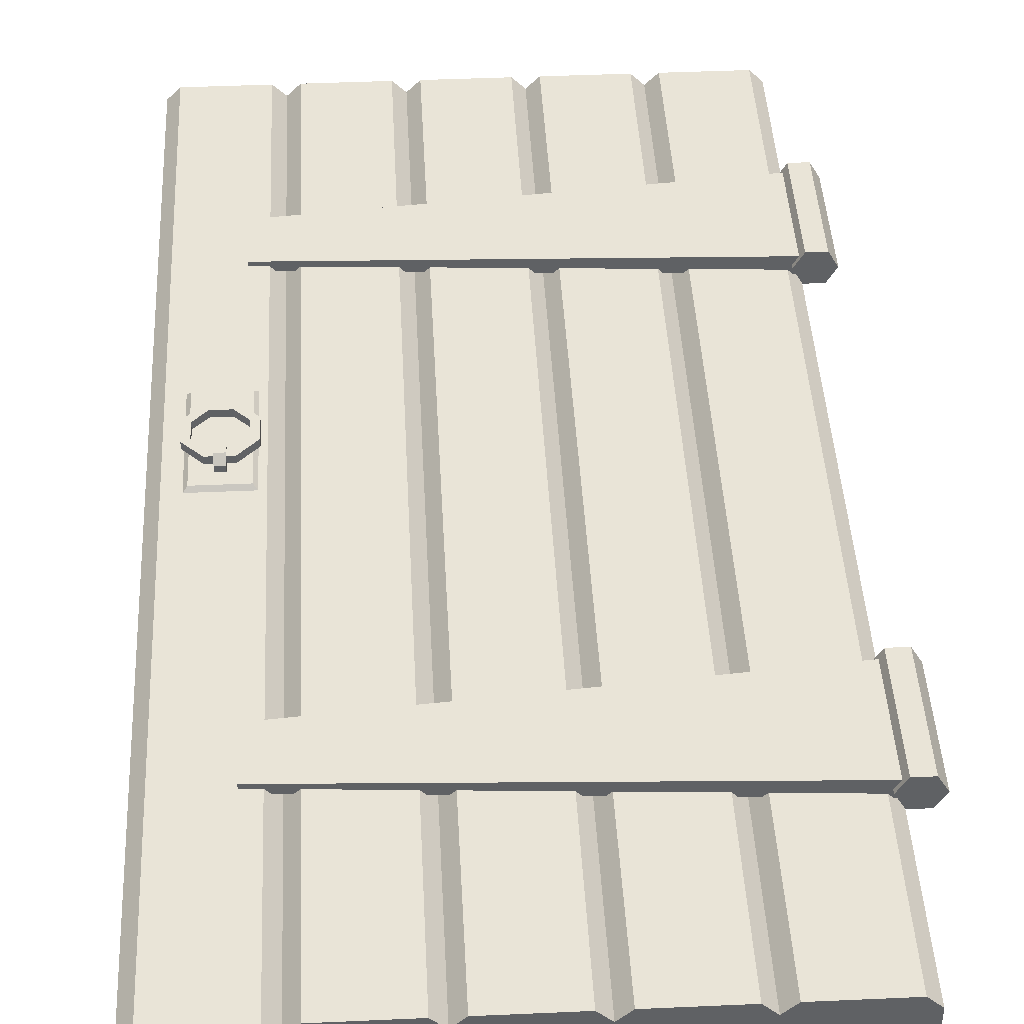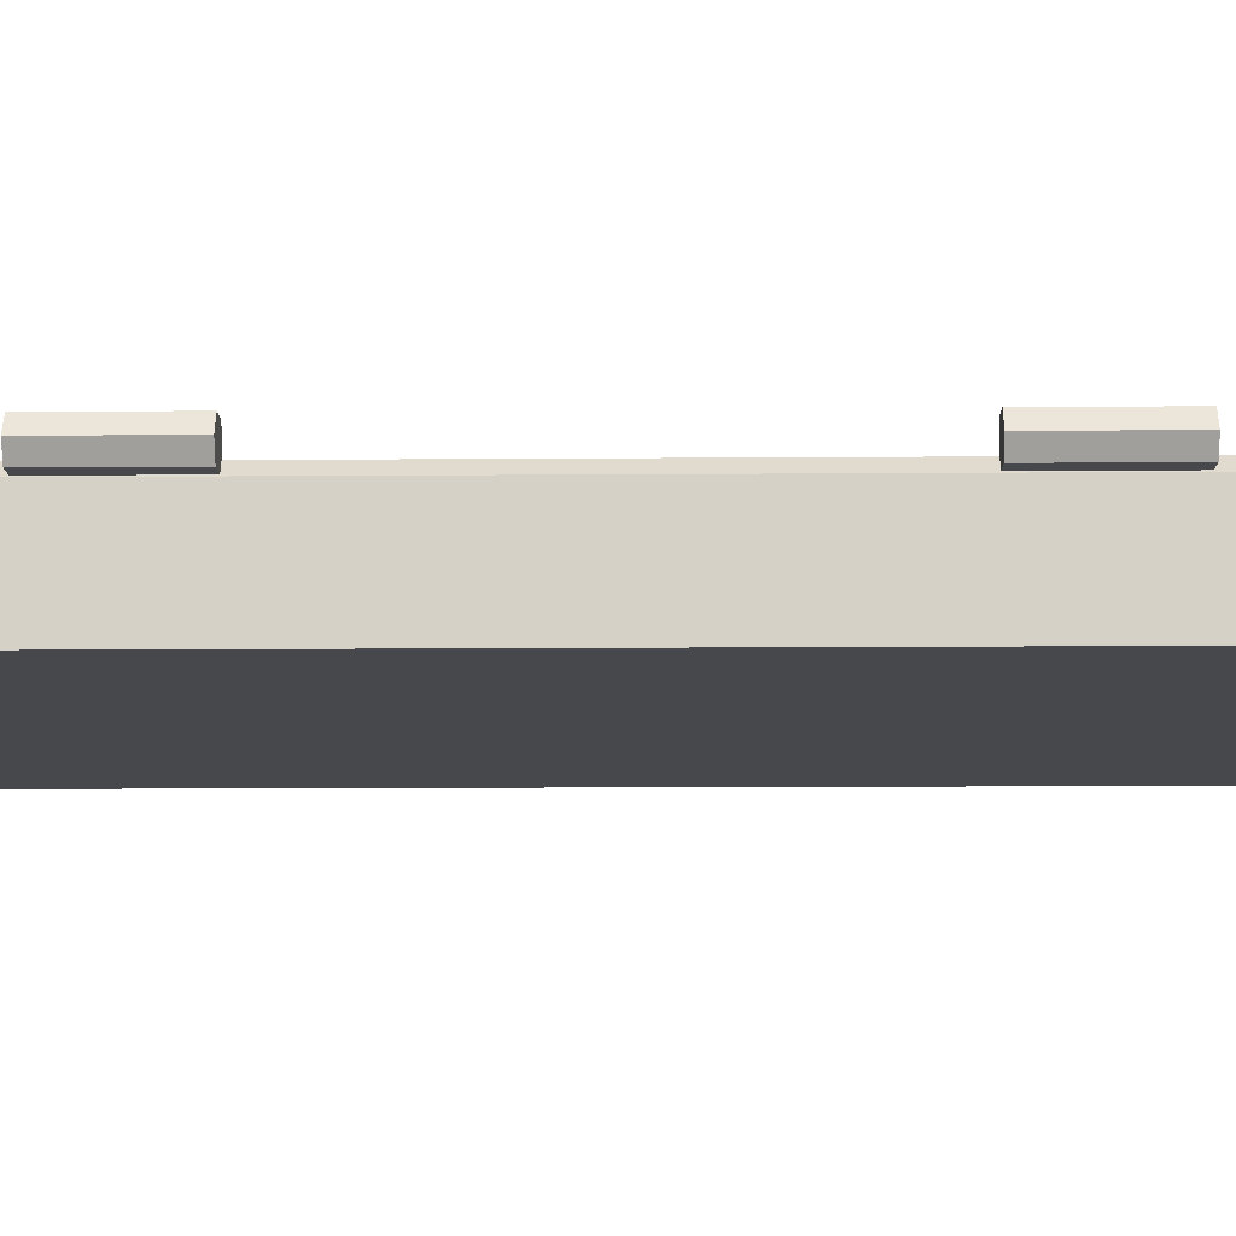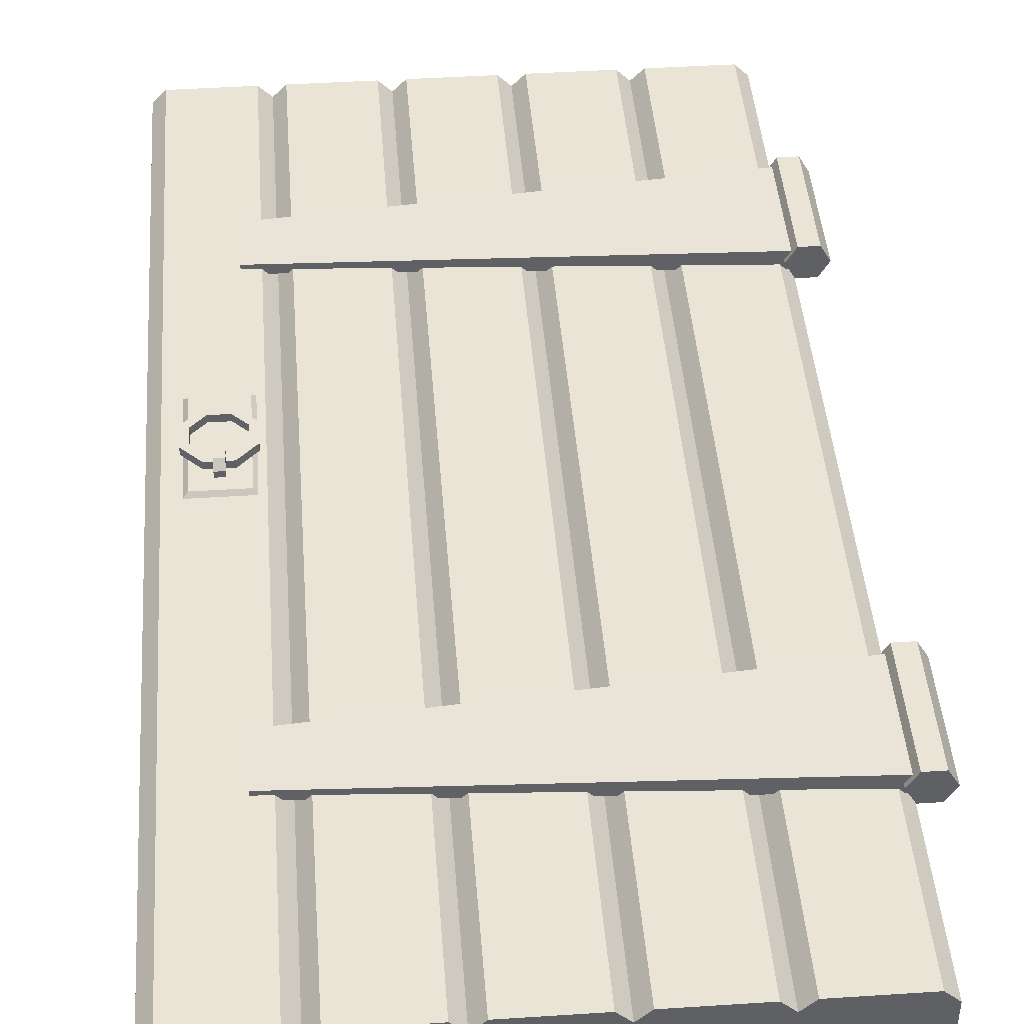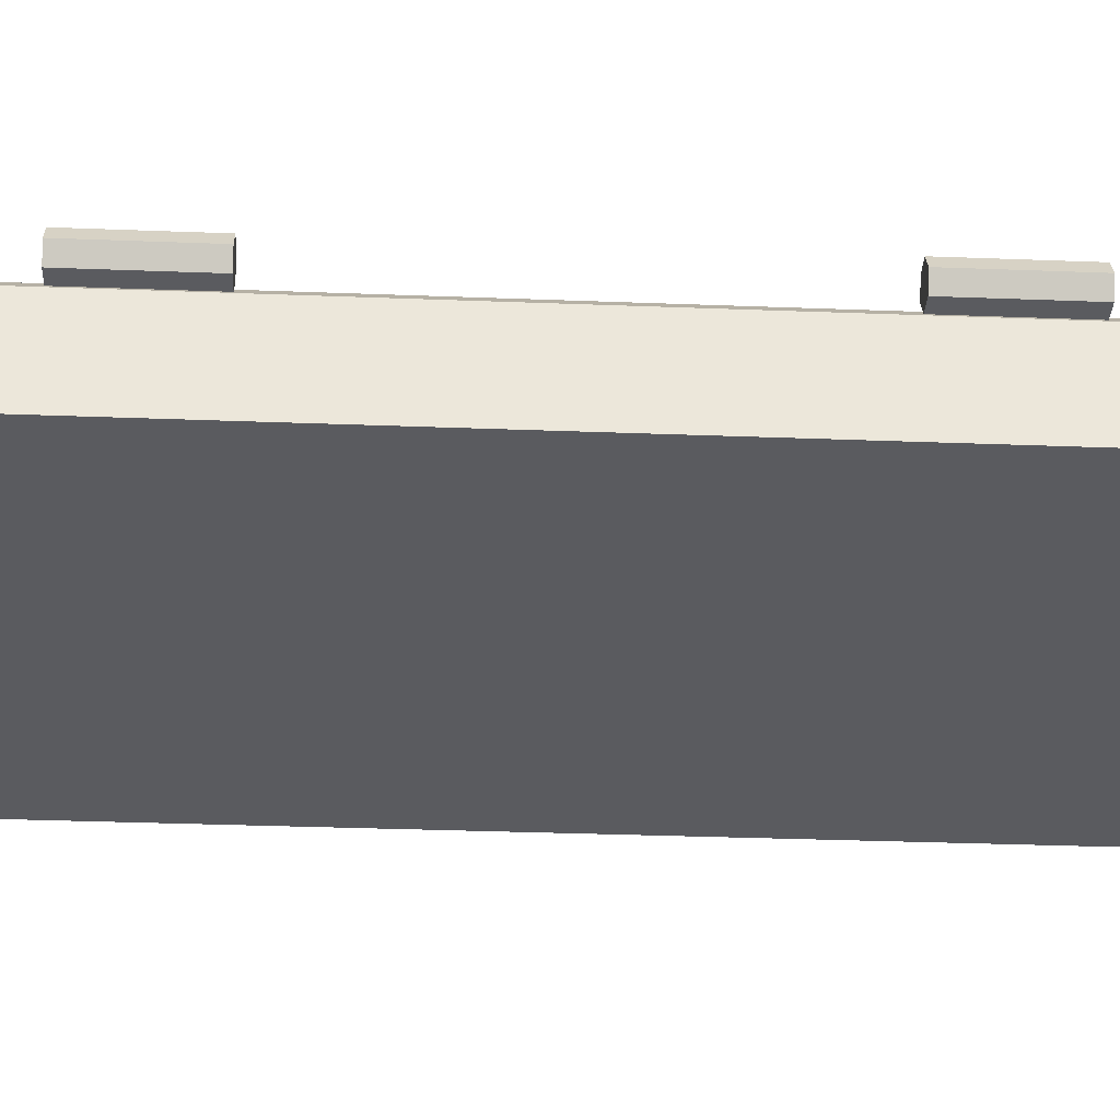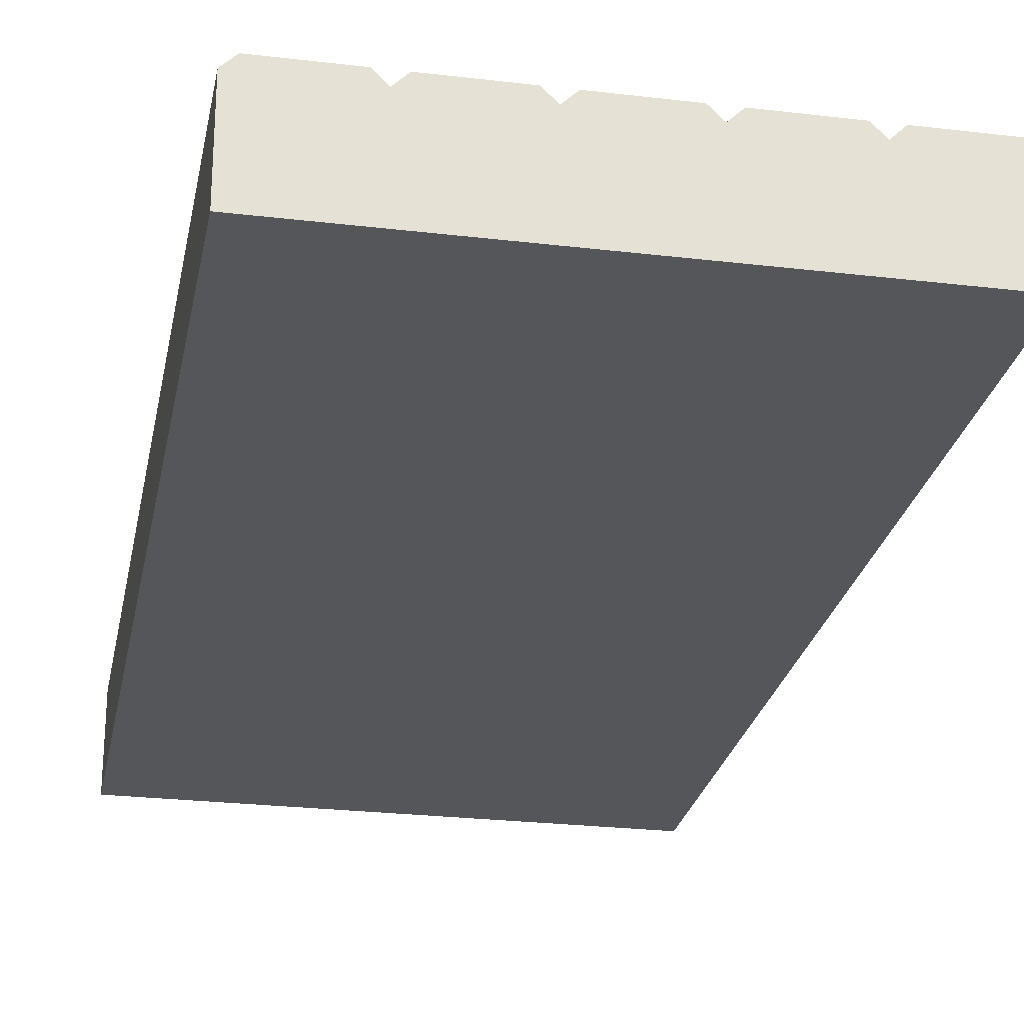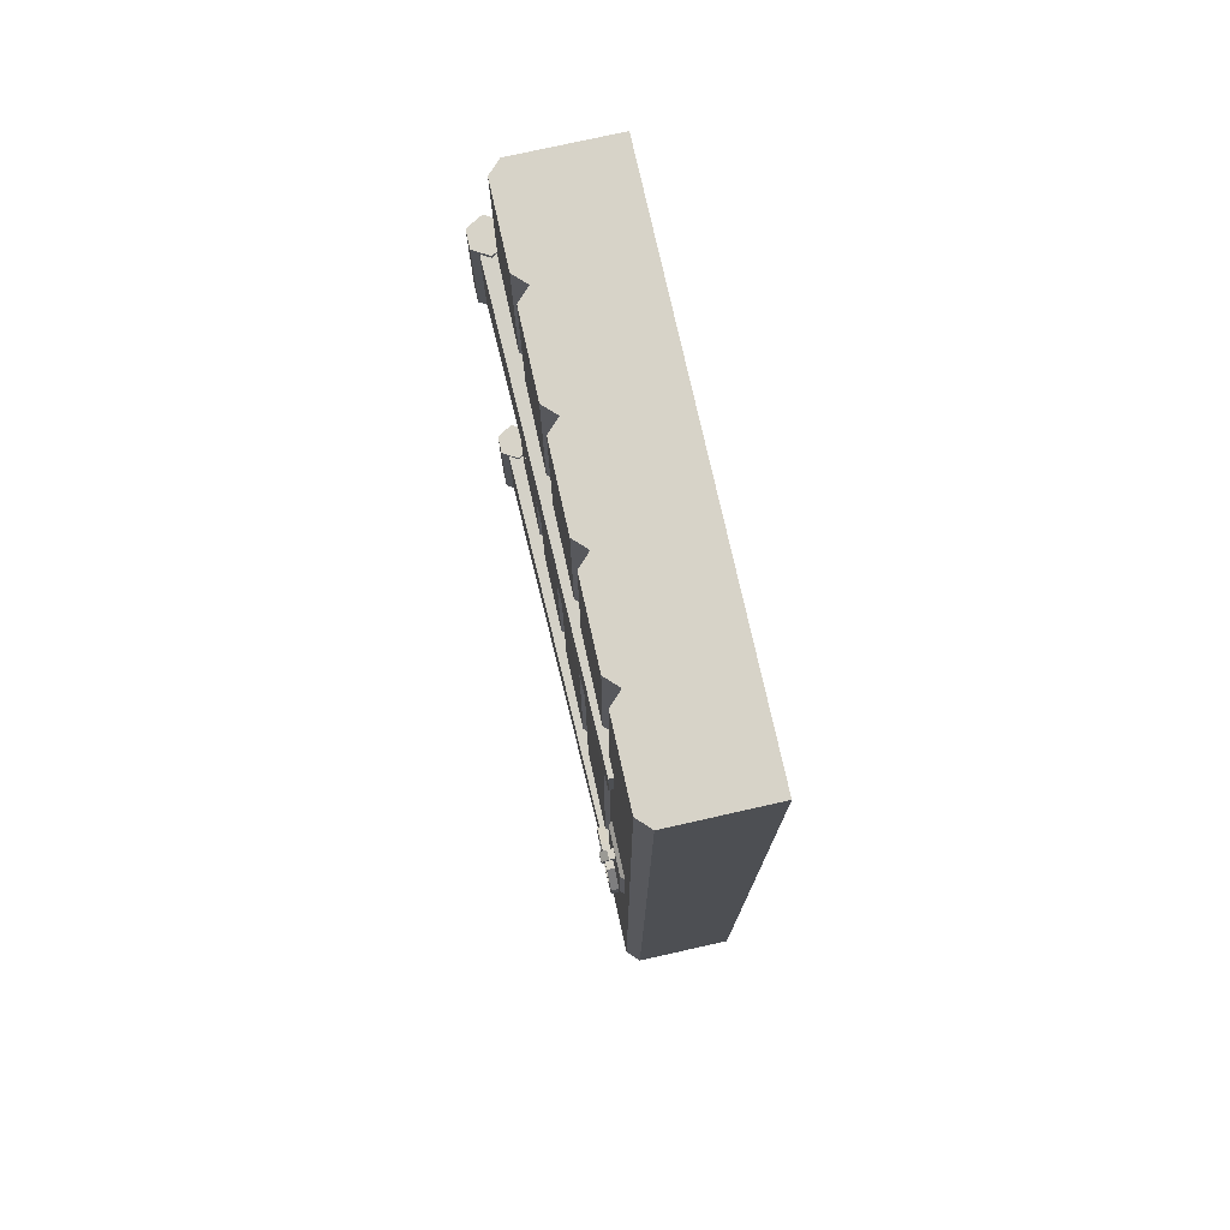
<metadata>
{"format":"obj","ext":"obj","renderer":"f3d","projection":"perspective","resolution":1024,"background":"white","views":[{"elev":43.5,"azim":177.0,"up":"+Z"},{"elev":-11.3,"azim":-88.9,"up":"+Z"},{"elev":43.8,"azim":175.6,"up":"+Z"},{"elev":-33.2,"azim":-93.0,"up":"+Z"},{"elev":-25.5,"azim":169.2,"up":"+Z"},{"elev":76.6,"azim":77.4,"up":"+Y"}]}
</metadata>
<code>
g default
v -0.03261 0.5633 0.2211
v -0.01473 0.5645 0.1901
v -0.03277 0.5633 0.1589
v 1.454 0.6562 0.1589
v 1.454 0.6562 0.1901
v -0.04598 0.95 0.2442
v -0.01473 0.95 0.1901
v -0.01473 0.9355 0.1901
v -0.03261 0.9367 0.2211
v -0.01473 0.55 0.1901
v -0.04598 0.55 0.2442
v 1.454 0.8438 0.1589
v -0.03277 0.9367 0.1589
v 1.454 0.8438 0.1901
v -0.1397 0.55 0.1901
v -0.1085 0.55 0.136
v -0.04598 0.55 0.136
v -0.1085 0.55 0.2442
v -0.07723 0.55 0.1901
v -0.1397 0.95 0.1901
v -0.1085 0.95 0.136
v -0.1085 0.95 0.2442
v -0.04598 0.95 0.136
v -0.07723 0.95 0.1901
g door:object2
f 5 1 2
f 2 3 4
f 4 5 2
f 9 8 7
f 11 9 6
f 11 10 1
f 10 2 1
f 11 1 9
f 9 7 6
f 8 9 14
f 12 13 8
f 8 14 12
f 15 16 19
f 11 18 19
f 10 11 19
f 17 10 19
f 16 17 19
f 18 15 19
f 21 16 20
f 16 15 20
f 20 15 22
f 15 18 22
f 23 17 21
f 17 16 21
f 22 18 6
f 18 11 6
f 22 6 24
f 21 20 24
f 23 21 24
f 7 23 24
f 6 7 24
f 20 22 24
f 1 5 9
f 5 14 9
f 12 14 4
f 14 5 4
f 13 12 3
f 12 4 3
f 7 8 13
f 23 13 3
f 3 10 17
f 3 2 10
f 17 23 3
f 23 7 13
g default
v 1.481 1.48 0.1949
v 1.481 1.48 0.2199
v 1.543 1.48 0.2199
v 1.543 1.48 0.1949
v 1.512 1.48 0.2199
v 1.512 1.48 0.1949
v 1.437 1.524 0.1949
v 1.437 1.524 0.2199
v 1.437 1.586 0.1949
v 1.437 1.586 0.2199
v 1.481 1.63 0.1949
v 1.481 1.63 0.2199
v 1.543 1.63 0.1949
v 1.543 1.63 0.2199
v 1.512 1.63 0.2199
v 1.512 1.63 0.1949
v 1.587 1.586 0.1949
v 1.587 1.586 0.2199
v 1.587 1.524 0.1949
v 1.587 1.524 0.2199
v 1.512 1.655 0.1949
v 1.471 1.655 0.1949
v 1.412 1.596 0.1949
v 1.412 1.513 0.1949
v 1.471 1.455 0.1949
v 1.512 1.455 0.1949
v 1.554 1.455 0.1949
v 1.612 1.513 0.1949
v 1.612 1.596 0.1949
v 1.554 1.655 0.1949
v 1.554 1.455 0.2199
v 1.612 1.513 0.2199
v 1.612 1.596 0.2199
v 1.554 1.655 0.2199
v 1.471 1.655 0.2199
v 1.512 1.655 0.2199
v 1.412 1.596 0.2199
v 1.412 1.513 0.2199
v 1.471 1.455 0.2199
v 1.512 1.455 0.2199
g door:object5group2
f 30 25 26
f 27 28 30
f 30 29 27
f 30 26 29
f 31 32 26
f 31 26 25
f 33 34 31
f 34 32 31
f 35 36 34
f 35 34 33
f 36 35 40
f 37 38 40
f 38 39 40
f 39 36 40
f 41 42 38
f 41 38 37
f 43 44 41
f 44 42 41
f 25 30 50
f 51 50 28
f 52 51 43
f 53 52 41
f 41 37 54
f 37 45 54
f 46 45 35
f 47 46 33
f 48 47 31
f 49 48 31
f 47 33 31
f 46 35 33
f 45 40 35
f 37 40 45
f 41 54 53
f 52 43 41
f 51 28 43
f 50 30 28
f 31 25 49
f 25 50 49
f 52 56 55
f 52 55 51
f 53 57 52
f 57 56 52
f 54 58 57
f 54 57 53
f 45 46 59
f 58 54 45
f 45 60 58
f 45 59 60
f 47 61 59
f 47 59 46
f 48 62 47
f 62 61 47
f 49 63 62
f 49 62 48
f 63 49 50
f 51 55 50
f 55 64 50
f 64 63 50
f 28 27 44
f 28 44 43
f 64 29 26
f 63 26 32
f 32 61 62
f 34 59 61
f 36 60 59
f 58 60 38
f 57 58 42
f 42 44 56
f 44 55 56
f 44 27 55
f 42 56 57
f 58 38 42
f 60 39 38
f 36 39 60
f 34 36 59
f 32 34 61
f 32 62 63
f 27 64 55
f 27 29 64
f 63 64 26
g default
v 0.3457 0 0.1745
v 0.6124 0 0.1745
v 0.6124 3.375 0.1745
v 0.3457 3.375 0.1745
v 0.6957 0 0.1745
v 0.9624 0 0.1745
v 1.004 0 0.1328
v 1.046 0 0.1745
v 1.312 0 0.1745
v 1.354 0 0.1328
v 1.396 0 0.1745
v 1.662 0 0.1745
v 1.704 0 0.1328
v 1.704 0 -0.2005
v -0.04598 0 -0.2005
v -0.04598 0 0.1328
v -0.004311 0 0.1745
v 0.2624 0 0.1745
v 0.304 0 0.1328
v 0.654 0 0.1328
v 1.004 3.375 0.1328
v 1.046 3.375 0.1745
v 1.312 3.375 0.1745
v 1.354 3.375 0.1328
v 1.396 3.375 0.1745
v 1.662 3.375 0.1745
v 1.704 3.375 0.1328
v 1.704 3.375 -0.2005
v -0.04598 3.375 -0.2005
v -0.04598 3.375 0.1328
v -0.004311 3.375 0.1745
v 0.2624 3.375 0.1745
v 0.304 3.375 0.1328
v 0.654 3.375 0.1328
v 0.6957 3.375 0.1745
v 0.9624 3.375 0.1745
g door:object4
f 65 66 68
f 66 67 68
f 79 78 77
f 77 76 74
f 74 72 71
f 71 70 84
f 84 65 83
f 83 81 80
f 83 82 81
f 84 66 65
f 70 69 84
f 74 73 72
f 76 75 74
f 79 77 74
f 74 71 79
f 71 84 79
f 84 83 79
f 83 80 79
f 85 71 86
f 71 72 86
f 72 73 86
f 73 87 86
f 87 73 88
f 73 74 88
f 88 74 89
f 74 75 89
f 75 76 89
f 76 90 89
f 90 76 91
f 76 77 91
f 77 78 91
f 78 92 91
f 93 92 79
f 92 78 79
f 94 93 80
f 93 79 80
f 94 80 95
f 80 81 95
f 81 82 95
f 82 96 95
f 96 82 97
f 82 83 97
f 98 84 99
f 84 69 99
f 69 70 99
f 70 100 99
f 100 70 85
f 70 71 85
f 97 83 68
f 83 65 68
f 92 93 94
f 94 95 97
f 97 67 98
f 98 100 85
f 85 86 88
f 88 90 91
f 88 89 90
f 86 87 88
f 98 99 100
f 97 68 67
f 95 96 97
f 92 94 97
f 97 98 92
f 98 85 92
f 85 88 92
f 88 91 92
f 67 66 98
f 66 84 98
g default
v -0.1085 2.825 0.2442
v -0.1085 2.425 0.2442
v -0.1397 2.425 0.1901
v -0.1397 2.825 0.1901
v -0.1085 2.425 0.136
v -0.1085 2.825 0.136
v -0.04598 2.425 0.136
v -0.04598 2.825 0.136
v -0.01473 2.425 0.1901
v -0.01473 2.439 0.1901
v -0.03277 2.438 0.1589
v -0.03277 2.812 0.1589
v -0.01473 2.811 0.1901
v -0.01473 2.825 0.1901
v 1.454 2.531 0.1589
v -0.03261 2.438 0.2211
v 1.454 2.531 0.1901
v 1.454 2.719 0.1901
v -0.03261 2.812 0.2211
v 1.454 2.719 0.1589
v -0.04598 2.825 0.2442
v -0.04598 2.425 0.2442
v -0.07723 2.825 0.1901
v -0.07723 2.425 0.1901
g door:object1
f 104 103 101
f 103 102 101
f 106 105 104
f 105 103 104
f 108 107 106
f 107 105 106
f 111 110 109
f 112 111 107
f 108 112 107
f 108 114 112
f 114 113 112
f 111 109 107
f 117 116 110
f 110 111 115
f 115 117 110
f 116 117 119
f 117 118 119
f 120 118 115
f 118 117 115
f 112 120 111
f 120 115 111
f 113 119 118
f 120 112 113
f 113 118 120
f 109 110 116
f 122 116 119
f 119 114 121
f 119 113 114
f 122 119 121
f 122 109 116
f 101 121 123
f 106 104 123
f 108 106 123
f 114 108 123
f 121 114 123
f 104 101 123
f 101 102 121
f 102 122 121
f 103 105 124
f 122 102 124
f 109 122 124
f 107 109 124
f 105 107 124
f 102 103 124
g default
v 1.497 1.655 0.2316
v 1.528 1.655 0.2316
v 1.528 1.631 0.2316
v 1.497 1.631 0.2316
v 1.528 1.607 0.2074
v 1.497 1.607 0.2074
v 1.528 1.607 0.1833
v 1.497 1.607 0.1833
v 1.528 1.679 0.1833
v 1.497 1.679 0.1833
v 1.528 1.679 0.2074
v 1.497 1.679 0.2074
g door:object6
f 128 127 125
f 127 126 125
f 130 129 127
f 130 127 128
f 132 131 129
f 132 129 130
f 134 133 132
f 133 131 132
f 136 135 134
f 135 133 134
f 130 128 125
f 125 134 132
f 125 136 134
f 132 130 125
f 125 126 136
f 126 135 136
f 126 127 129
f 131 133 126
f 126 129 131
f 133 135 126
g default
v 1.419 1.362 0.1745
v 1.431 1.374 0.187
v 1.431 1.724 0.187
v 1.419 1.737 0.1745
v 1.606 1.362 0.1745
v 1.594 1.374 0.187
v 1.606 1.737 0.1745
v 1.594 1.724 0.187
g door:object3
f 137 138 140
f 138 139 140
f 141 142 138
f 141 138 137
f 143 144 141
f 144 142 141
f 141 137 143
f 137 140 143
f 140 139 144
f 140 144 143
f 139 138 144
f 138 142 144

</code>
